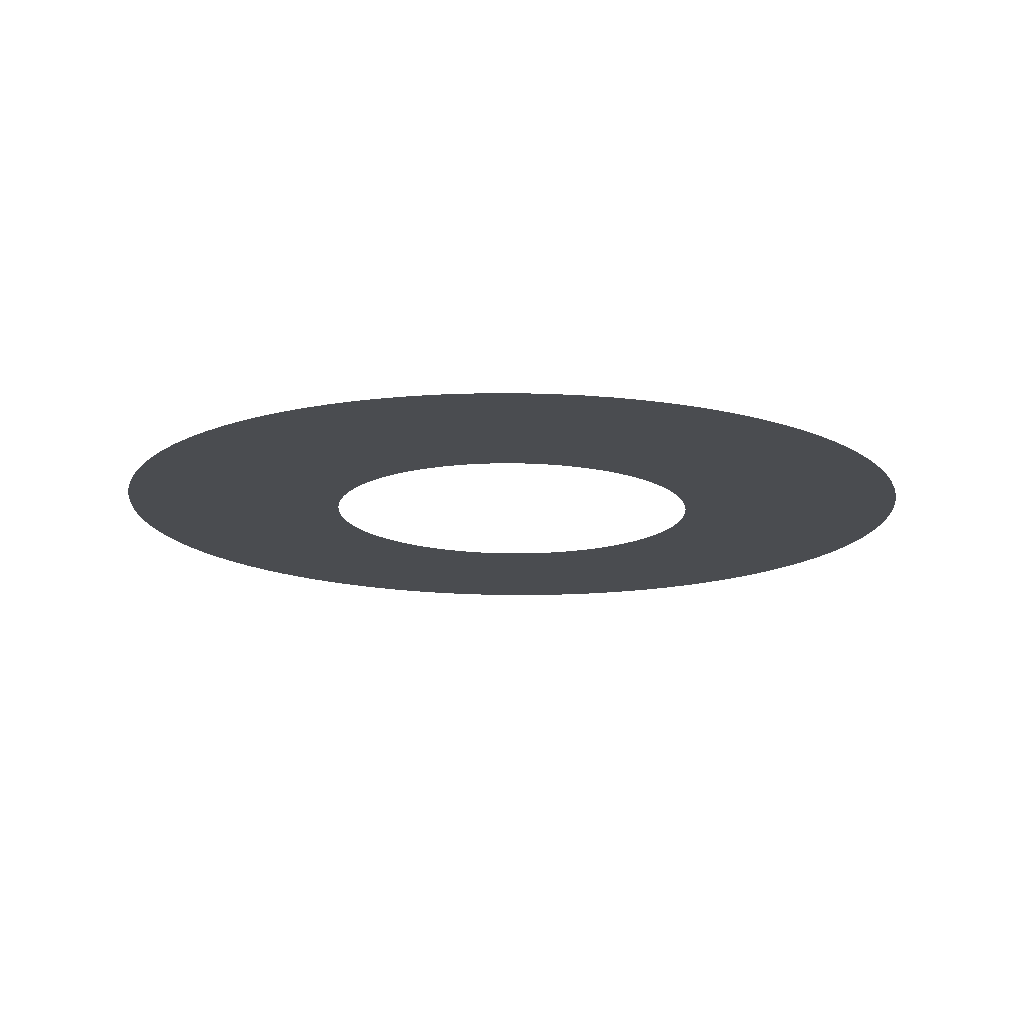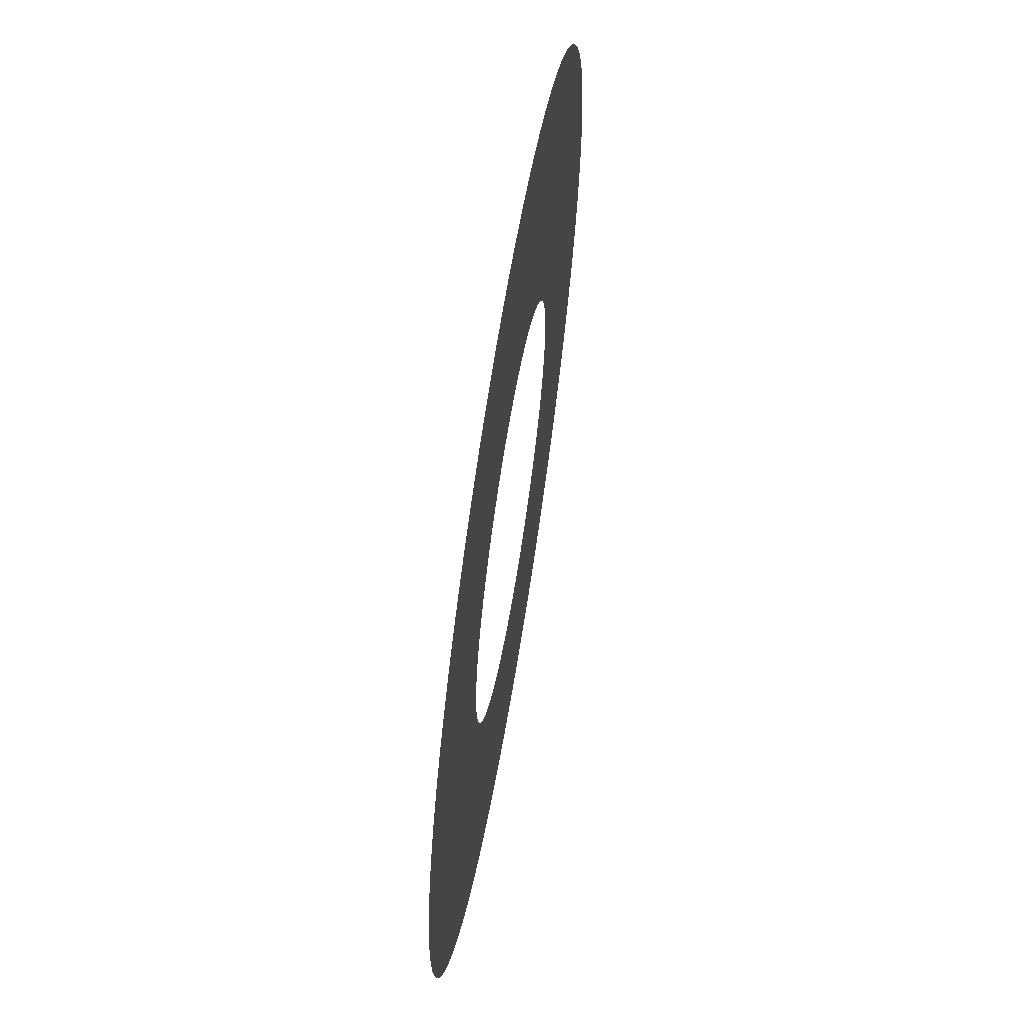
<metadata>
{"format":"obj","ext":"obj","renderer":"f3d","projection":"perspective","resolution":1024,"background":"white","views":[{"elev":-14.3,"azim":-151.0,"up":"+Y"},{"elev":58.2,"azim":-80.7,"up":"+Z"}]}
</metadata>
<code>
v 0 -0.2087 15
v 0 -0.291 20.91
v 0 -0.3734 26.83
v 0 -0.4557 32.75
v 0.9514 -0.2083 14.97
v 1.327 -0.2904 20.87
v 1.702 -0.3726 26.78
v 2.077 -0.4548 32.68
v 1.899 -0.207 14.88
v 2.648 -0.2887 20.75
v 3.397 -0.3704 26.62
v 4.146 -0.452 32.48
v 2.839 -0.2049 14.73
v 3.959 -0.2858 20.54
v 5.078 -0.3666 26.35
v 6.198 -0.4475 32.16
v 3.767 -0.202 14.52
v 5.253 -0.2817 20.24
v 6.739 -0.3614 25.97
v 8.225 -0.4411 31.7
v 4.681 -0.1983 14.25
v 6.527 -0.2765 19.87
v 8.373 -0.3547 25.49
v 10.22 -0.4329 31.11
v 5.575 -0.1938 13.92
v 7.774 -0.2702 19.42
v 9.973 -0.3466 24.91
v 12.17 -0.423 30.4
v 6.447 -0.1884 13.54
v 8.99 -0.2628 18.88
v 11.53 -0.3371 24.23
v 14.08 -0.4115 29.57
v 7.293 -0.1824 13.11
v 10.17 -0.2543 18.28
v 13.05 -0.3263 23.45
v 15.92 -0.3982 28.62
v 8.11 -0.1756 12.62
v 11.31 -0.2448 17.59
v 14.51 -0.3141 22.57
v 17.71 -0.3833 27.55
v 8.894 -0.1681 12.08
v 12.4 -0.2344 16.84
v 15.91 -0.3007 21.61
v 19.42 -0.367 26.37
v 9.642 -0.1599 11.49
v 13.45 -0.2229 16.02
v 17.25 -0.286 20.55
v 21.05 -0.3491 25.09
v 10.35 -0.1511 10.85
v 14.43 -0.2106 15.14
v 18.52 -0.2702 19.42
v 22.6 -0.3298 23.7
v 11.02 -0.1416 10.18
v 15.37 -0.1975 14.19
v 19.71 -0.2533 18.21
v 24.06 -0.3092 22.22
v 11.64 -0.1316 9.457
v 16.23 -0.1835 13.19
v 20.83 -0.2354 16.92
v 25.42 -0.2873 20.65
v 12.22 -0.1211 8.7
v 17.04 -0.1688 12.13
v 21.86 -0.2166 15.56
v 26.68 -0.2643 19
v 12.75 -0.11 7.908
v 17.77 -0.1534 11.03
v 22.8 -0.1968 14.15
v 27.83 -0.2402 17.27
v 13.22 -0.09857 7.083
v 18.44 -0.1374 9.877
v 23.65 -0.1763 12.67
v 28.87 -0.2152 15.47
v 13.64 -0.0867 6.231
v 19.03 -0.1209 8.688
v 24.41 -0.1551 11.15
v 29.79 -0.1893 13.6
v 14.01 -0.07449 5.353
v 19.54 -0.1039 7.464
v 25.07 -0.1332 9.576
v 30.59 -0.1626 11.69
v 14.32 -0.06197 4.453
v 19.97 -0.08641 6.21
v 25.62 -0.1109 7.967
v 31.27 -0.1353 9.723
v 14.58 -0.04921 3.536
v 20.33 -0.06861 4.931
v 26.08 -0.08802 6.326
v 31.83 -0.1074 7.72
v 14.77 -0.03624 2.604
v 20.6 -0.05054 3.632
v 26.43 -0.06483 4.659
v 32.25 -0.07913 5.686
v 14.91 -0.02313 1.662
v 20.79 -0.03226 2.318
v 26.67 -0.04138 2.974
v 32.55 -0.05051 3.63
v 14.98 -0.009931 0.7137
v 20.89 -0.01385 0.9952
v 26.8 -0.01777 1.277
v 32.71 -0.02168 1.558
v 15 0.003311 -0.238
v 20.91 0.004618 -0.3318
v 26.83 0.005924 -0.4257
v 32.75 0.00723 -0.5196
v 14.95 0.01654 -1.189
v 20.85 0.02306 -1.657
v 26.75 0.02959 -2.126
v 32.65 0.03611 -2.595
v 14.85 0.0297 -2.135
v 20.7 0.04142 -2.976
v 26.56 0.05313 -3.818
v 32.42 0.06485 -4.66
v 14.68 0.04275 -3.072
v 20.47 0.05961 -4.283
v 26.26 0.07647 -5.495
v 32.06 0.09333 -6.707
v 14.46 0.05562 -3.997
v 20.16 0.07755 -5.573
v 25.86 0.09949 -7.15
v 31.57 0.1214 -8.726
v 14.18 0.06826 -4.906
v 19.77 0.09519 -6.841
v 25.36 0.1221 -8.776
v 30.95 0.149 -10.71
v 13.84 0.08063 -5.795
v 19.29 0.1124 -8.08
v 24.75 0.1442 -10.37
v 30.21 0.1761 -12.65
v 13.44 0.09268 -6.66
v 18.74 0.1292 -9.288
v 24.04 0.1658 -11.91
v 29.34 0.2024 -14.54
v 12.99 0.1044 -7.499
v 18.11 0.1455 -10.46
v 23.24 0.1867 -13.42
v 28.36 0.2278 -16.37
v 12.49 0.1156 -8.308
v 17.41 0.1612 -11.59
v 22.34 0.2068 -14.86
v 27.27 0.2524 -18.14
v 11.94 0.1264 -9.083
v 16.64 0.1763 -12.67
v 21.35 0.2261 -16.25
v 26.06 0.276 -19.83
v 11.34 0.1367 -9.822
v 15.81 0.1906 -13.7
v 20.28 0.2445 -17.57
v 24.75 0.2984 -21.44
v 10.69 0.1464 -10.52
v 14.91 0.2042 -14.67
v 19.12 0.2619 -18.82
v 23.34 0.3197 -22.97
v 10 0.1555 -11.18
v 13.95 0.2169 -15.59
v 17.89 0.2783 -20
v 21.84 0.3396 -24.41
v 9.272 0.1641 -11.79
v 12.93 0.2288 -16.44
v 16.59 0.2935 -21.09
v 20.24 0.3582 -25.74
v 8.506 0.1719 -12.35
v 11.86 0.2397 -17.23
v 15.22 0.3075 -22.1
v 18.57 0.3753 -26.97
v 7.705 0.1791 -12.87
v 10.74 0.2497 -17.94
v 13.78 0.3203 -23.02
v 16.82 0.391 -28.1
v 6.873 0.1855 -13.33
v 9.585 0.2587 -18.59
v 12.3 0.3319 -23.85
v 15.01 0.405 -29.11
v 6.014 0.1912 -13.74
v 8.386 0.2666 -19.16
v 10.76 0.342 -24.58
v 13.13 0.4175 -30
v 5.13 0.1961 -14.09
v 7.154 0.2735 -19.65
v 9.178 0.3508 -25.21
v 11.2 0.4282 -30.77
v 4.226 0.2003 -14.39
v 5.893 0.2792 -20.07
v 7.56 0.3582 -25.74
v 9.227 0.4372 -31.42
v 3.305 0.2036 -14.63
v 4.608 0.2839 -20.4
v 5.912 0.3642 -26.17
v 7.215 0.4445 -31.94
v 2.37 0.2061 -14.81
v 3.305 0.2874 -20.65
v 4.24 0.3687 -26.49
v 5.175 0.45 -32.34
v 1.426 0.2078 -14.93
v 1.988 0.2897 -20.82
v 2.551 0.3717 -26.71
v 3.113 0.4536 -32.6
v 0.4759 0.2086 -14.99
v 0.6636 0.2909 -20.9
v 0.8514 0.3732 -26.82
v 1.039 0.4555 -32.73
v -0.4759 0.2086 -14.99
v -0.6636 0.2909 -20.9
v -0.8514 0.3732 -26.82
v -1.039 0.4555 -32.73
v -1.426 0.2078 -14.93
v -1.988 0.2897 -20.82
v -2.551 0.3717 -26.71
v -3.113 0.4536 -32.6
v -2.37 0.2061 -14.81
v -3.305 0.2874 -20.65
v -4.24 0.3687 -26.49
v -5.175 0.45 -32.34
v -3.305 0.2036 -14.63
v -4.608 0.2839 -20.4
v -5.912 0.3642 -26.17
v -7.215 0.4445 -31.94
v -4.226 0.2003 -14.39
v -5.893 0.2792 -20.07
v -7.56 0.3582 -25.74
v -9.227 0.4372 -31.42
v -5.13 0.1961 -14.09
v -7.154 0.2735 -19.65
v -9.178 0.3508 -25.21
v -11.2 0.4282 -30.77
v -6.014 0.1912 -13.74
v -8.386 0.2666 -19.16
v -10.76 0.342 -24.58
v -13.13 0.4175 -30
v -6.873 0.1855 -13.33
v -9.585 0.2587 -18.59
v -12.3 0.3319 -23.85
v -15.01 0.405 -29.11
v -7.705 0.1791 -12.87
v -10.74 0.2497 -17.94
v -13.78 0.3203 -23.02
v -16.82 0.391 -28.1
v -8.506 0.1719 -12.35
v -11.86 0.2397 -17.23
v -15.22 0.3075 -22.1
v -18.57 0.3753 -26.97
v -9.272 0.1641 -11.79
v -12.93 0.2288 -16.44
v -16.59 0.2935 -21.09
v -20.24 0.3582 -25.74
v -10 0.1555 -11.18
v -13.95 0.2169 -15.59
v -17.89 0.2783 -20
v -21.84 0.3396 -24.41
v -10.69 0.1464 -10.52
v -14.91 0.2042 -14.67
v -19.12 0.2619 -18.82
v -23.34 0.3197 -22.97
v -11.34 0.1367 -9.822
v -15.81 0.1906 -13.7
v -20.28 0.2445 -17.57
v -24.75 0.2984 -21.44
v -11.94 0.1264 -9.083
v -16.64 0.1763 -12.67
v -21.35 0.2261 -16.25
v -26.06 0.276 -19.83
v -12.49 0.1156 -8.308
v -17.41 0.1612 -11.59
v -22.34 0.2068 -14.86
v -27.27 0.2524 -18.14
v -12.99 0.1044 -7.499
v -18.11 0.1455 -10.46
v -23.24 0.1867 -13.42
v -28.36 0.2278 -16.37
v -13.44 0.09268 -6.66
v -18.74 0.1292 -9.288
v -24.04 0.1658 -11.91
v -29.34 0.2024 -14.54
v -13.84 0.08063 -5.795
v -19.29 0.1124 -8.08
v -24.75 0.1442 -10.37
v -30.21 0.1761 -12.65
v -14.18 0.06826 -4.906
v -19.77 0.09519 -6.841
v -25.36 0.1221 -8.776
v -30.95 0.149 -10.71
v -14.46 0.05562 -3.997
v -20.16 0.07755 -5.573
v -25.86 0.09949 -7.15
v -31.57 0.1214 -8.726
v -14.68 0.04275 -3.072
v -20.47 0.05961 -4.283
v -26.26 0.07647 -5.495
v -32.06 0.09333 -6.707
v -14.85 0.0297 -2.135
v -20.7 0.04142 -2.976
v -26.56 0.05313 -3.818
v -32.42 0.06485 -4.66
v -14.95 0.01654 -1.189
v -20.85 0.02306 -1.657
v -26.75 0.02959 -2.126
v -32.65 0.03611 -2.595
v -15 0.003311 -0.238
v -20.91 0.004618 -0.3318
v -26.83 0.005924 -0.4257
v -32.75 0.00723 -0.5196
v -14.98 -0.009931 0.7137
v -20.89 -0.01385 0.9952
v -26.8 -0.01777 1.277
v -32.71 -0.02168 1.558
v -14.91 -0.02313 1.662
v -20.79 -0.03226 2.318
v -26.67 -0.04138 2.974
v -32.55 -0.05051 3.63
v -14.77 -0.03624 2.604
v -20.6 -0.05054 3.632
v -26.43 -0.06483 4.659
v -32.25 -0.07913 5.686
v -14.58 -0.04921 3.536
v -20.33 -0.06861 4.931
v -26.08 -0.08802 6.326
v -31.83 -0.1074 7.72
v -14.32 -0.06197 4.453
v -19.97 -0.08641 6.21
v -25.62 -0.1109 7.967
v -31.27 -0.1353 9.723
v -14.01 -0.07449 5.353
v -19.54 -0.1039 7.464
v -25.07 -0.1332 9.576
v -30.59 -0.1626 11.69
v -13.64 -0.0867 6.231
v -19.03 -0.1209 8.688
v -24.41 -0.1551 11.15
v -29.79 -0.1893 13.6
v -13.22 -0.09857 7.083
v -18.44 -0.1374 9.877
v -23.65 -0.1763 12.67
v -28.87 -0.2152 15.47
v -12.75 -0.11 7.908
v -17.77 -0.1534 11.03
v -22.8 -0.1968 14.15
v -27.83 -0.2402 17.27
v -12.22 -0.1211 8.7
v -17.04 -0.1688 12.13
v -21.86 -0.2166 15.56
v -26.68 -0.2643 19
v -11.64 -0.1316 9.457
v -16.23 -0.1835 13.19
v -20.83 -0.2354 16.92
v -25.42 -0.2873 20.65
v -11.02 -0.1416 10.18
v -15.37 -0.1975 14.19
v -19.71 -0.2533 18.21
v -24.06 -0.3092 22.22
v -10.35 -0.1511 10.85
v -14.43 -0.2106 15.14
v -18.52 -0.2702 19.42
v -22.6 -0.3298 23.7
v -9.642 -0.1599 11.49
v -13.45 -0.2229 16.02
v -17.25 -0.286 20.55
v -21.05 -0.3491 25.09
v -8.894 -0.1681 12.08
v -12.4 -0.2344 16.84
v -15.91 -0.3007 21.61
v -19.42 -0.367 26.37
v -8.11 -0.1756 12.62
v -11.31 -0.2448 17.59
v -14.51 -0.3141 22.57
v -17.71 -0.3833 27.55
v -7.293 -0.1824 13.11
v -10.17 -0.2543 18.28
v -13.05 -0.3263 23.45
v -15.92 -0.3982 28.62
v -6.447 -0.1884 13.54
v -8.99 -0.2628 18.88
v -11.53 -0.3371 24.23
v -14.08 -0.4115 29.57
v -5.575 -0.1938 13.92
v -7.774 -0.2702 19.42
v -9.973 -0.3466 24.91
v -12.17 -0.423 30.4
v -4.681 -0.1983 14.25
v -6.527 -0.2765 19.87
v -8.373 -0.3547 25.49
v -10.22 -0.4329 31.11
v -3.767 -0.202 14.52
v -5.253 -0.2817 20.24
v -6.739 -0.3614 25.97
v -8.225 -0.4411 31.7
v -2.839 -0.2049 14.73
v -3.959 -0.2858 20.54
v -5.078 -0.3666 26.35
v -6.198 -0.4475 32.16
v -1.899 -0.207 14.88
v -2.648 -0.2887 20.75
v -3.397 -0.3704 26.62
v -4.146 -0.452 32.48
v -0.9514 -0.2083 14.97
v -1.327 -0.2904 20.87
v -1.702 -0.3726 26.78
v -2.077 -0.4548 32.68
v 2.62e-06 -0.2087 15
v 3.66e-06 -0.291 20.91
v 4.69e-06 -0.3734 26.83
v 5.73e-06 -0.4557 32.75
g  Instance_0
f 1 2 6
f 1 6 5
f 2 3 7
f 2 7 6
f 3 4 8
f 3 8 7
f 5 6 10
f 5 10 9
f 6 7 11
f 6 11 10
f 7 8 12
f 7 12 11
f 9 10 14
f 9 14 13
f 10 11 15
f 10 15 14
f 11 12 16
f 11 16 15
f 13 14 18
f 13 18 17
f 14 15 19
f 14 19 18
f 15 16 20
f 15 20 19
f 17 18 22
f 17 22 21
f 18 19 23
f 18 23 22
f 19 20 24
f 19 24 23
f 21 22 26
f 21 26 25
f 22 23 27
f 22 27 26
f 23 24 28
f 23 28 27
f 25 26 30
f 25 30 29
f 26 27 31
f 26 31 30
f 27 28 32
f 27 32 31
f 29 30 34
f 29 34 33
f 30 31 35
f 30 35 34
f 31 32 36
f 31 36 35
f 33 34 38
f 33 38 37
f 34 35 39
f 34 39 38
f 35 36 40
f 35 40 39
f 37 38 42
f 37 42 41
f 38 39 43
f 38 43 42
f 39 40 44
f 39 44 43
f 41 42 46
f 41 46 45
f 42 43 47
f 42 47 46
f 43 44 48
f 43 48 47
f 45 46 50
f 45 50 49
f 46 47 51
f 46 51 50
f 47 48 52
f 47 52 51
f 49 50 54
f 49 54 53
f 50 51 55
f 50 55 54
f 51 52 56
f 51 56 55
f 53 54 58
f 53 58 57
f 54 55 59
f 54 59 58
f 55 56 60
f 55 60 59
f 57 58 62
f 57 62 61
f 58 59 63
f 58 63 62
f 59 60 64
f 59 64 63
f 61 62 66
f 61 66 65
f 62 63 67
f 62 67 66
f 63 64 68
f 63 68 67
f 65 66 70
f 65 70 69
f 66 67 71
f 66 71 70
f 67 68 72
f 67 72 71
f 69 70 74
f 69 74 73
f 70 71 75
f 70 75 74
f 71 72 76
f 71 76 75
f 73 74 78
f 73 78 77
f 74 75 79
f 74 79 78
f 75 76 80
f 75 80 79
f 77 78 82
f 77 82 81
f 78 79 83
f 78 83 82
f 79 80 84
f 79 84 83
f 81 82 86
f 81 86 85
f 82 83 87
f 82 87 86
f 83 84 88
f 83 88 87
f 85 86 90
f 85 90 89
f 86 87 91
f 86 91 90
f 87 88 92
f 87 92 91
f 89 90 94
f 89 94 93
f 90 91 95
f 90 95 94
f 91 92 96
f 91 96 95
f 93 94 98
f 93 98 97
f 94 95 99
f 94 99 98
f 95 96 100
f 95 100 99
f 97 98 102
f 97 102 101
f 98 99 103
f 98 103 102
f 99 100 104
f 99 104 103
f 101 102 106
f 101 106 105
f 102 103 107
f 102 107 106
f 103 104 108
f 103 108 107
f 105 106 110
f 105 110 109
f 106 107 111
f 106 111 110
f 107 108 112
f 107 112 111
f 109 110 114
f 109 114 113
f 110 111 115
f 110 115 114
f 111 112 116
f 111 116 115
f 113 114 118
f 113 118 117
f 114 115 119
f 114 119 118
f 115 116 120
f 115 120 119
f 117 118 122
f 117 122 121
f 118 119 123
f 118 123 122
f 119 120 124
f 119 124 123
f 121 122 126
f 121 126 125
f 122 123 127
f 122 127 126
f 123 124 128
f 123 128 127
f 125 126 130
f 125 130 129
f 126 127 131
f 126 131 130
f 127 128 132
f 127 132 131
f 129 130 134
f 129 134 133
f 130 131 135
f 130 135 134
f 131 132 136
f 131 136 135
f 133 134 138
f 133 138 137
f 134 135 139
f 134 139 138
f 135 136 140
f 135 140 139
f 137 138 142
f 137 142 141
f 138 139 143
f 138 143 142
f 139 140 144
f 139 144 143
f 141 142 146
f 141 146 145
f 142 143 147
f 142 147 146
f 143 144 148
f 143 148 147
f 145 146 150
f 145 150 149
f 146 147 151
f 146 151 150
f 147 148 152
f 147 152 151
f 149 150 154
f 149 154 153
f 150 151 155
f 150 155 154
f 151 152 156
f 151 156 155
f 153 154 158
f 153 158 157
f 154 155 159
f 154 159 158
f 155 156 160
f 155 160 159
f 157 158 162
f 157 162 161
f 158 159 163
f 158 163 162
f 159 160 164
f 159 164 163
f 161 162 166
f 161 166 165
f 162 163 167
f 162 167 166
f 163 164 168
f 163 168 167
f 165 166 170
f 165 170 169
f 166 167 171
f 166 171 170
f 167 168 172
f 167 172 171
f 169 170 174
f 169 174 173
f 170 171 175
f 170 175 174
f 171 172 176
f 171 176 175
f 173 174 178
f 173 178 177
f 174 175 179
f 174 179 178
f 175 176 180
f 175 180 179
f 177 178 182
f 177 182 181
f 178 179 183
f 178 183 182
f 179 180 184
f 179 184 183
f 181 182 186
f 181 186 185
f 182 183 187
f 182 187 186
f 183 184 188
f 183 188 187
f 185 186 190
f 185 190 189
f 186 187 191
f 186 191 190
f 187 188 192
f 187 192 191
f 189 190 194
f 189 194 193
f 190 191 195
f 190 195 194
f 191 192 196
f 191 196 195
f 193 194 198
f 193 198 197
f 194 195 199
f 194 199 198
f 195 196 200
f 195 200 199
f 197 198 202
f 197 202 201
f 198 199 203
f 198 203 202
f 199 200 204
f 199 204 203
f 201 202 206
f 201 206 205
f 202 203 207
f 202 207 206
f 203 204 208
f 203 208 207
f 205 206 210
f 205 210 209
f 206 207 211
f 206 211 210
f 207 208 212
f 207 212 211
f 209 210 214
f 209 214 213
f 210 211 215
f 210 215 214
f 211 212 216
f 211 216 215
f 213 214 218
f 213 218 217
f 214 215 219
f 214 219 218
f 215 216 220
f 215 220 219
f 217 218 222
f 217 222 221
f 218 219 223
f 218 223 222
f 219 220 224
f 219 224 223
f 221 222 226
f 221 226 225
f 222 223 227
f 222 227 226
f 223 224 228
f 223 228 227
f 225 226 230
f 225 230 229
f 226 227 231
f 226 231 230
f 227 228 232
f 227 232 231
f 229 230 234
f 229 234 233
f 230 231 235
f 230 235 234
f 231 232 236
f 231 236 235
f 233 234 238
f 233 238 237
f 234 235 239
f 234 239 238
f 235 236 240
f 235 240 239
f 237 238 242
f 237 242 241
f 238 239 243
f 238 243 242
f 239 240 244
f 239 244 243
f 241 242 246
f 241 246 245
f 242 243 247
f 242 247 246
f 243 244 248
f 243 248 247
f 245 246 250
f 245 250 249
f 246 247 251
f 246 251 250
f 247 248 252
f 247 252 251
f 249 250 254
f 249 254 253
f 250 251 255
f 250 255 254
f 251 252 256
f 251 256 255
f 253 254 258
f 253 258 257
f 254 255 259
f 254 259 258
f 255 256 260
f 255 260 259
f 257 258 262
f 257 262 261
f 258 259 263
f 258 263 262
f 259 260 264
f 259 264 263
f 261 262 266
f 261 266 265
f 262 263 267
f 262 267 266
f 263 264 268
f 263 268 267
f 265 266 270
f 265 270 269
f 266 267 271
f 266 271 270
f 267 268 272
f 267 272 271
f 269 270 274
f 269 274 273
f 270 271 275
f 270 275 274
f 271 272 276
f 271 276 275
f 273 274 278
f 273 278 277
f 274 275 279
f 274 279 278
f 275 276 280
f 275 280 279
f 277 278 282
f 277 282 281
f 278 279 283
f 278 283 282
f 279 280 284
f 279 284 283
f 281 282 286
f 281 286 285
f 282 283 287
f 282 287 286
f 283 284 288
f 283 288 287
f 285 286 290
f 285 290 289
f 286 287 291
f 286 291 290
f 287 288 292
f 287 292 291
f 289 290 294
f 289 294 293
f 290 291 295
f 290 295 294
f 291 292 296
f 291 296 295
f 293 294 298
f 293 298 297
f 294 295 299
f 294 299 298
f 295 296 300
f 295 300 299
f 297 298 302
f 297 302 301
f 298 299 303
f 298 303 302
f 299 300 304
f 299 304 303
f 301 302 306
f 301 306 305
f 302 303 307
f 302 307 306
f 303 304 308
f 303 308 307
f 305 306 310
f 305 310 309
f 306 307 311
f 306 311 310
f 307 308 312
f 307 312 311
f 309 310 314
f 309 314 313
f 310 311 315
f 310 315 314
f 311 312 316
f 311 316 315
f 313 314 318
f 313 318 317
f 314 315 319
f 314 319 318
f 315 316 320
f 315 320 319
f 317 318 322
f 317 322 321
f 318 319 323
f 318 323 322
f 319 320 324
f 319 324 323
f 321 322 326
f 321 326 325
f 322 323 327
f 322 327 326
f 323 324 328
f 323 328 327
f 325 326 330
f 325 330 329
f 326 327 331
f 326 331 330
f 327 328 332
f 327 332 331
f 329 330 334
f 329 334 333
f 330 331 335
f 330 335 334
f 331 332 336
f 331 336 335
f 333 334 338
f 333 338 337
f 334 335 339
f 334 339 338
f 335 336 340
f 335 340 339
f 337 338 342
f 337 342 341
f 338 339 343
f 338 343 342
f 339 340 344
f 339 344 343
f 341 342 346
f 341 346 345
f 342 343 347
f 342 347 346
f 343 344 348
f 343 348 347
f 345 346 350
f 345 350 349
f 346 347 351
f 346 351 350
f 347 348 352
f 347 352 351
f 349 350 354
f 349 354 353
f 350 351 355
f 350 355 354
f 351 352 356
f 351 356 355
f 353 354 358
f 353 358 357
f 354 355 359
f 354 359 358
f 355 356 360
f 355 360 359
f 357 358 362
f 357 362 361
f 358 359 363
f 358 363 362
f 359 360 364
f 359 364 363
f 361 362 366
f 361 366 365
f 362 363 367
f 362 367 366
f 363 364 368
f 363 368 367
f 365 366 370
f 365 370 369
f 366 367 371
f 366 371 370
f 367 368 372
f 367 372 371
f 369 370 374
f 369 374 373
f 370 371 375
f 370 375 374
f 371 372 376
f 371 376 375
f 373 374 378
f 373 378 377
f 374 375 379
f 374 379 378
f 375 376 380
f 375 380 379
f 377 378 382
f 377 382 381
f 378 379 383
f 378 383 382
f 379 380 384
f 379 384 383
f 381 382 386
f 381 386 385
f 382 383 387
f 382 387 386
f 383 384 388
f 383 388 387
f 385 386 390
f 385 390 389
f 386 387 391
f 386 391 390
f 387 388 392
f 387 392 391
f 389 390 394
f 389 394 393
f 390 391 395
f 390 395 394
f 391 392 396
f 391 396 395
f 393 394 398
f 393 398 397
f 394 395 399
f 394 399 398
f 395 396 400
f 395 400 399

</code>
